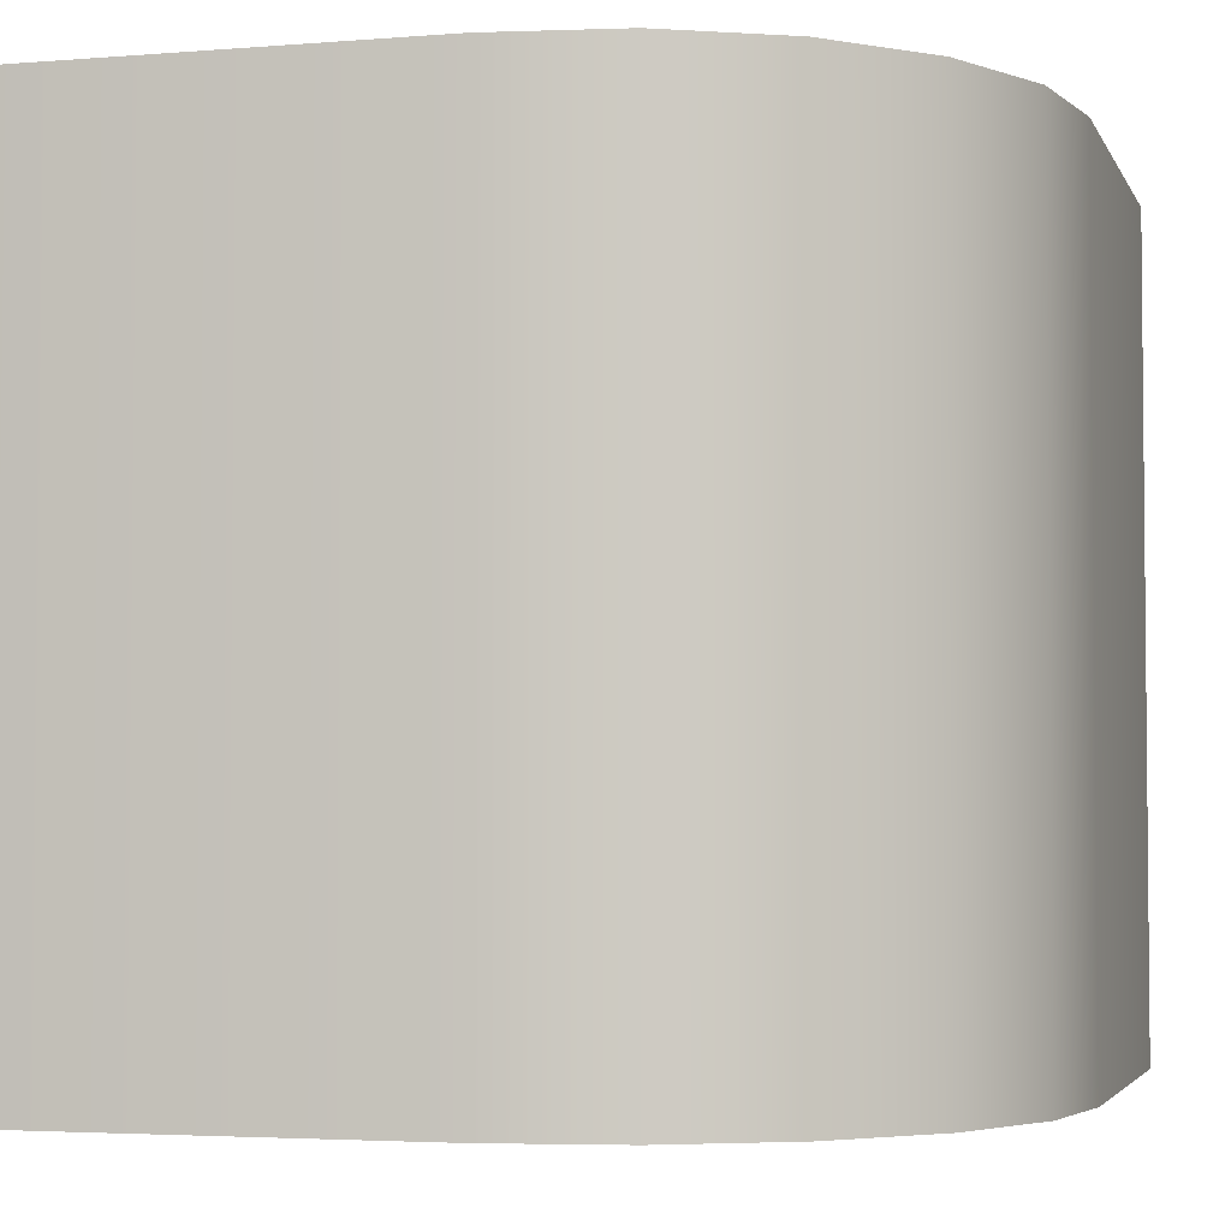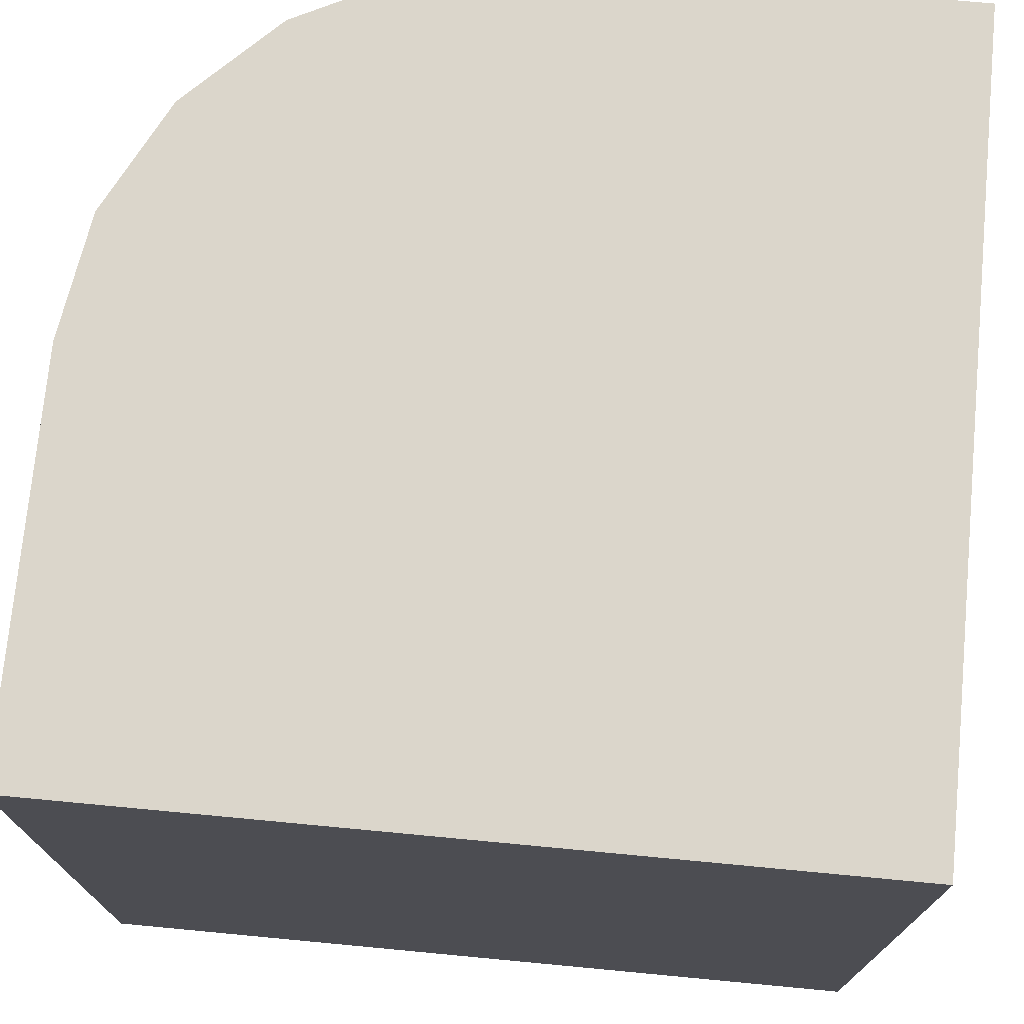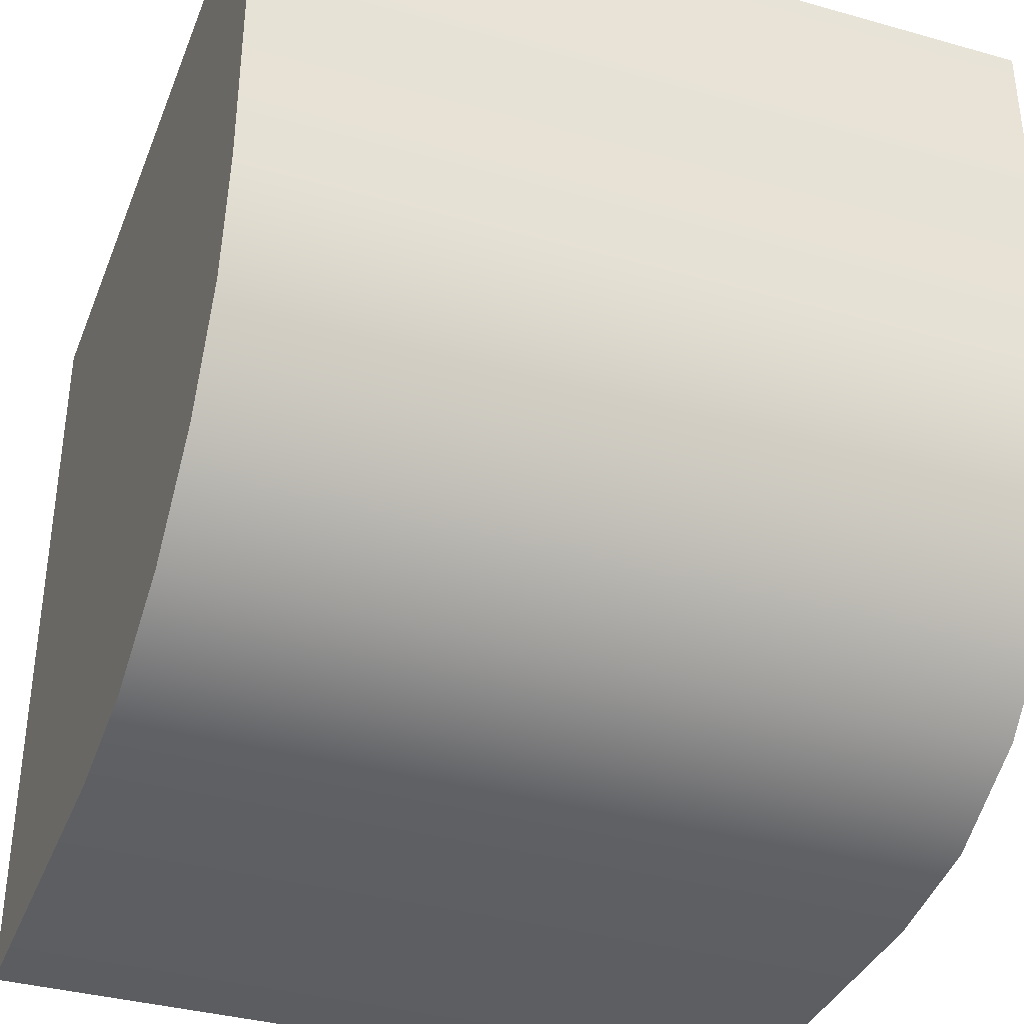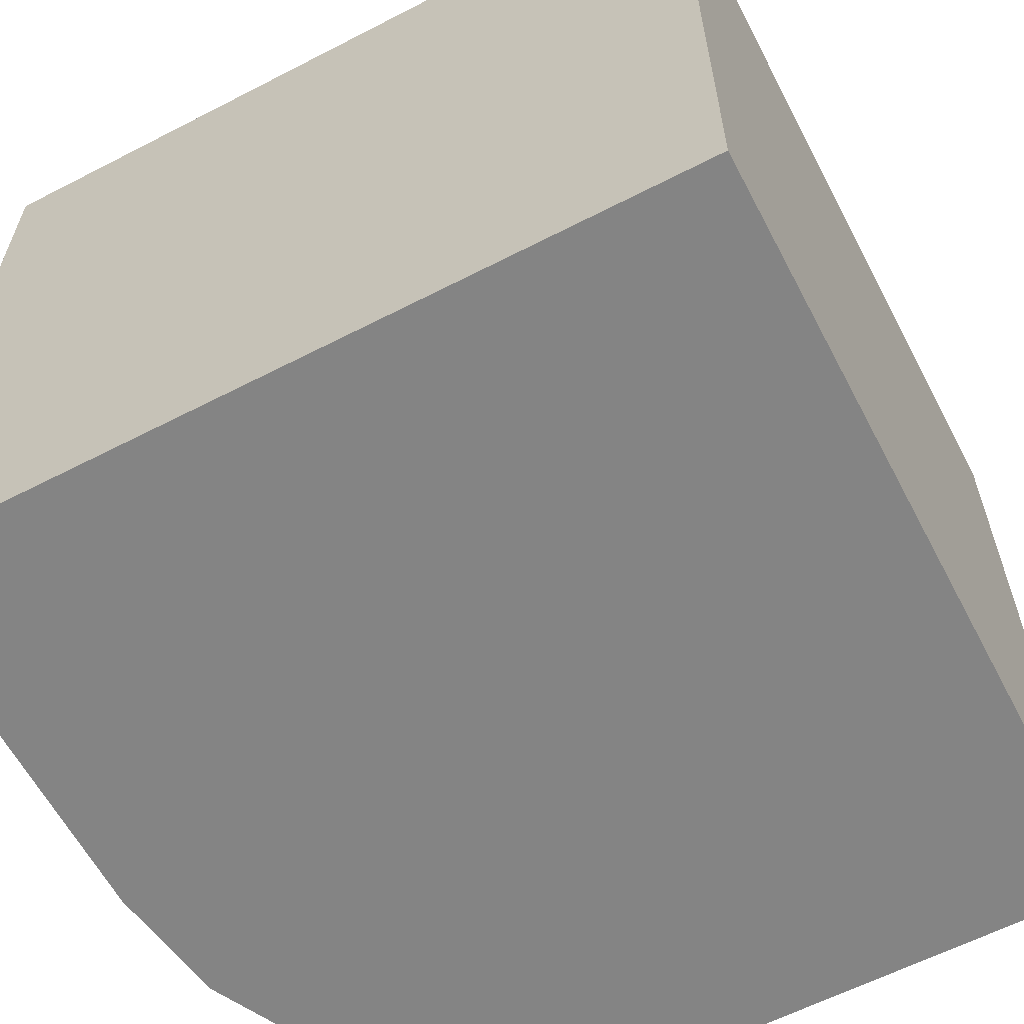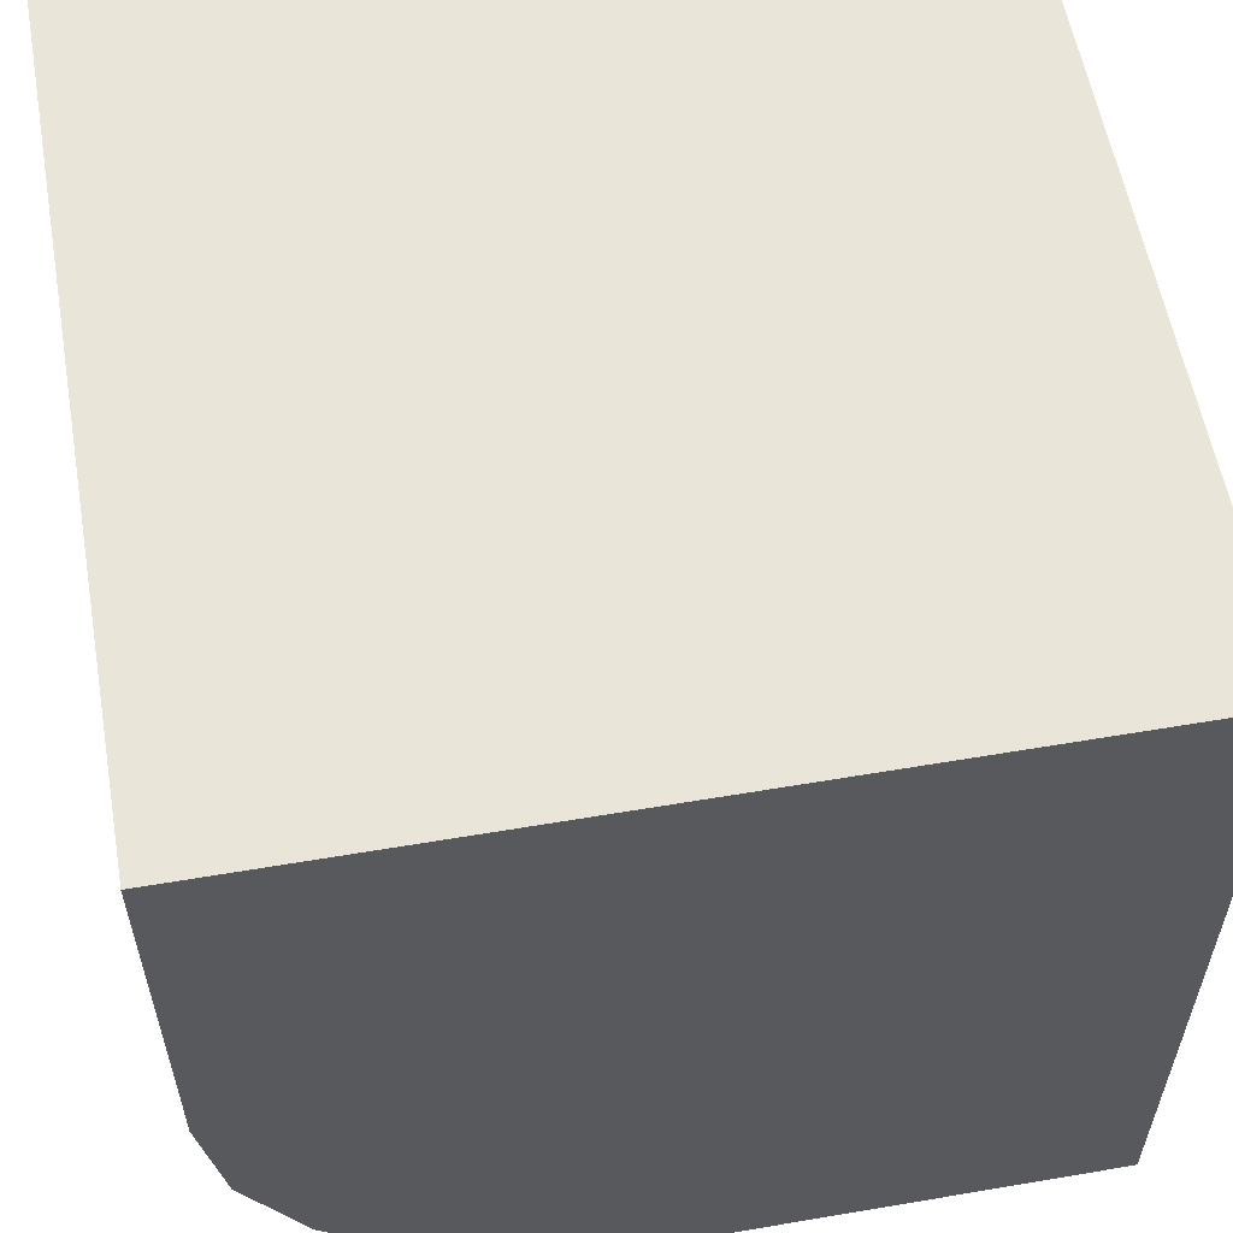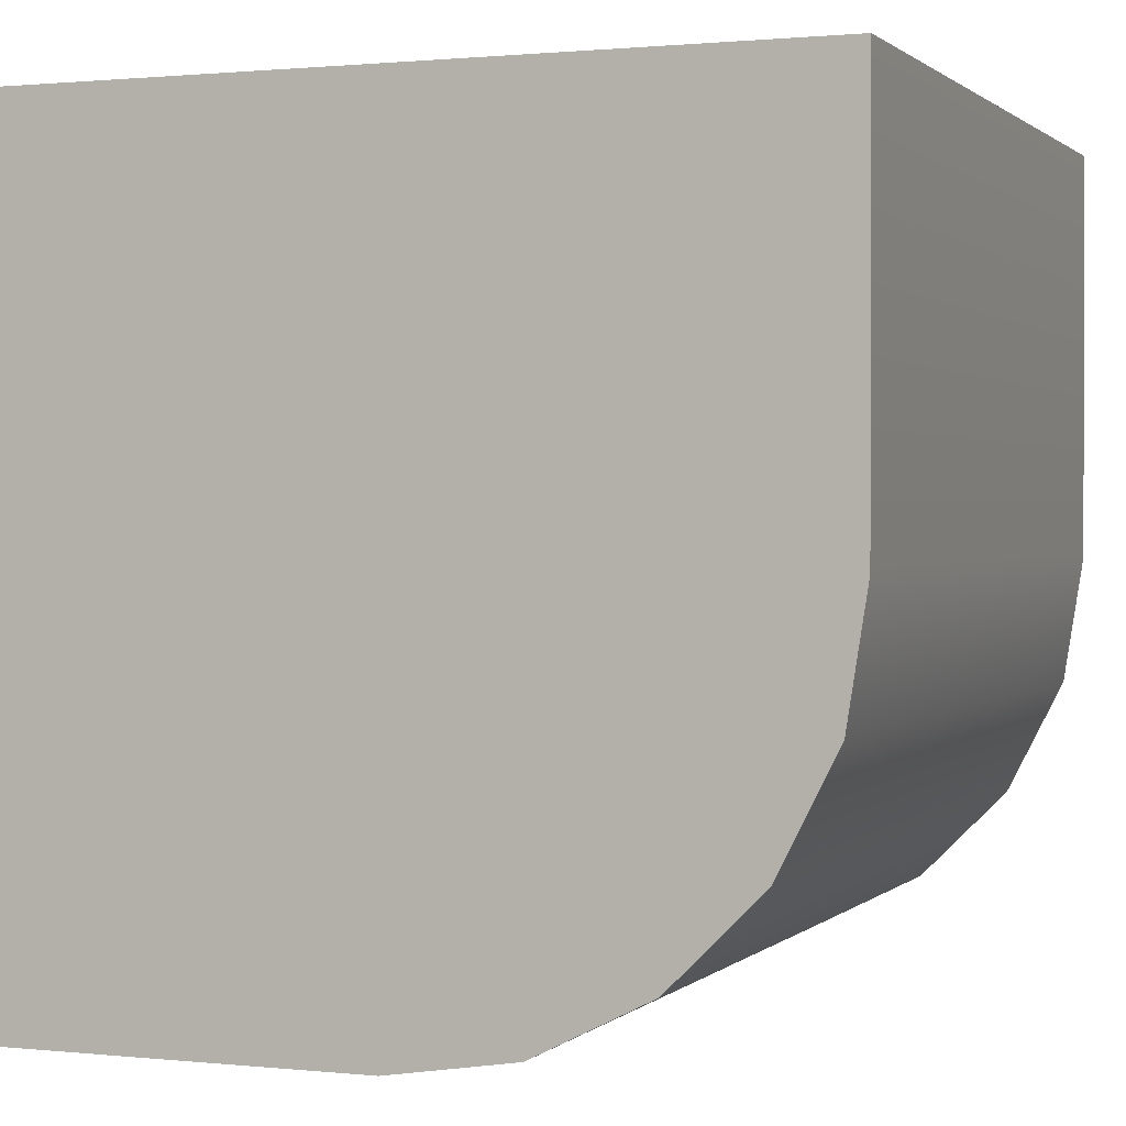
<metadata>
{"format":"obj","ext":"obj","renderer":"f3d","projection":"perspective","resolution":1024,"background":"white","views":[{"elev":-3.6,"azim":105.3,"up":"+Y"},{"elev":73.6,"azim":-84.6,"up":"+Y"},{"elev":-36.5,"azim":69.9,"up":"+Z"},{"elev":-61.3,"azim":-62.3,"up":"+Y"},{"elev":57.8,"azim":170.0,"up":"+Z"},{"elev":1.0,"azim":21.3,"up":"+Z"}]}
</metadata>
<code>
o topRight
v 1 1 1
v 1 -1 1
v -1 1 1
v -1 -1 1
v -1 1 -1
v -1 -1 -1
v 1 1 0.002073
v -0.002073 1 -1
v 0.951 1 -0.3076
v 0.8086 1 -0.5869
v 0.5869 1 -0.8086
v 0.3076 1 -0.951
v -0.002073 -1 -1
v 1 -1 0.002073
v 0.3076 -1 -0.951
v 0.5869 -1 -0.8086
v 0.8086 -1 -0.5869
v 0.951 -1 -0.3076
f 13 15 16 17 18 14 2 4 6
f 4 3 5 6
f 1 7 9 10 11 12 8 5 3
f 2 1 3 4
f 6 5 8 13
f 7 14 18 9
f 9 18 17 10
f 10 17 16 11
f 11 16 15 12
f 12 15 13 8
f 14 7 1 2

</code>
